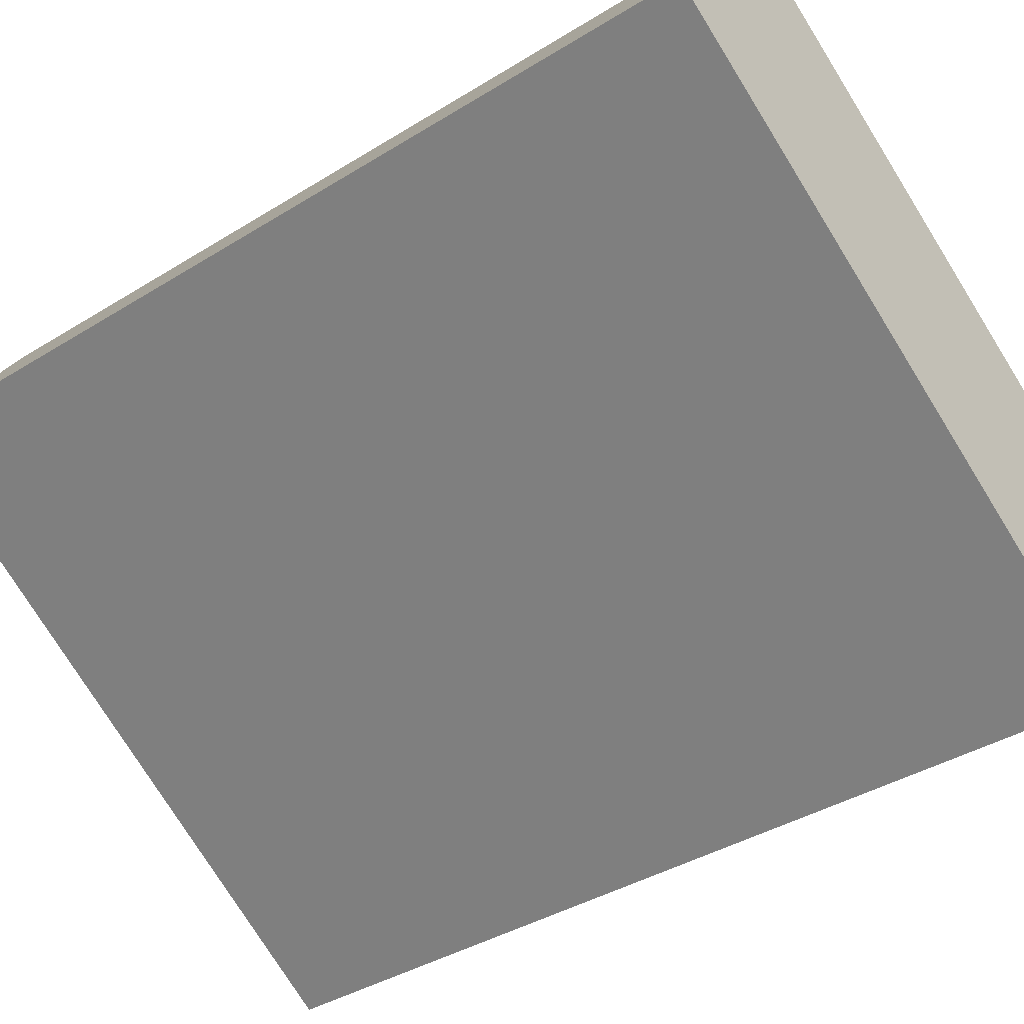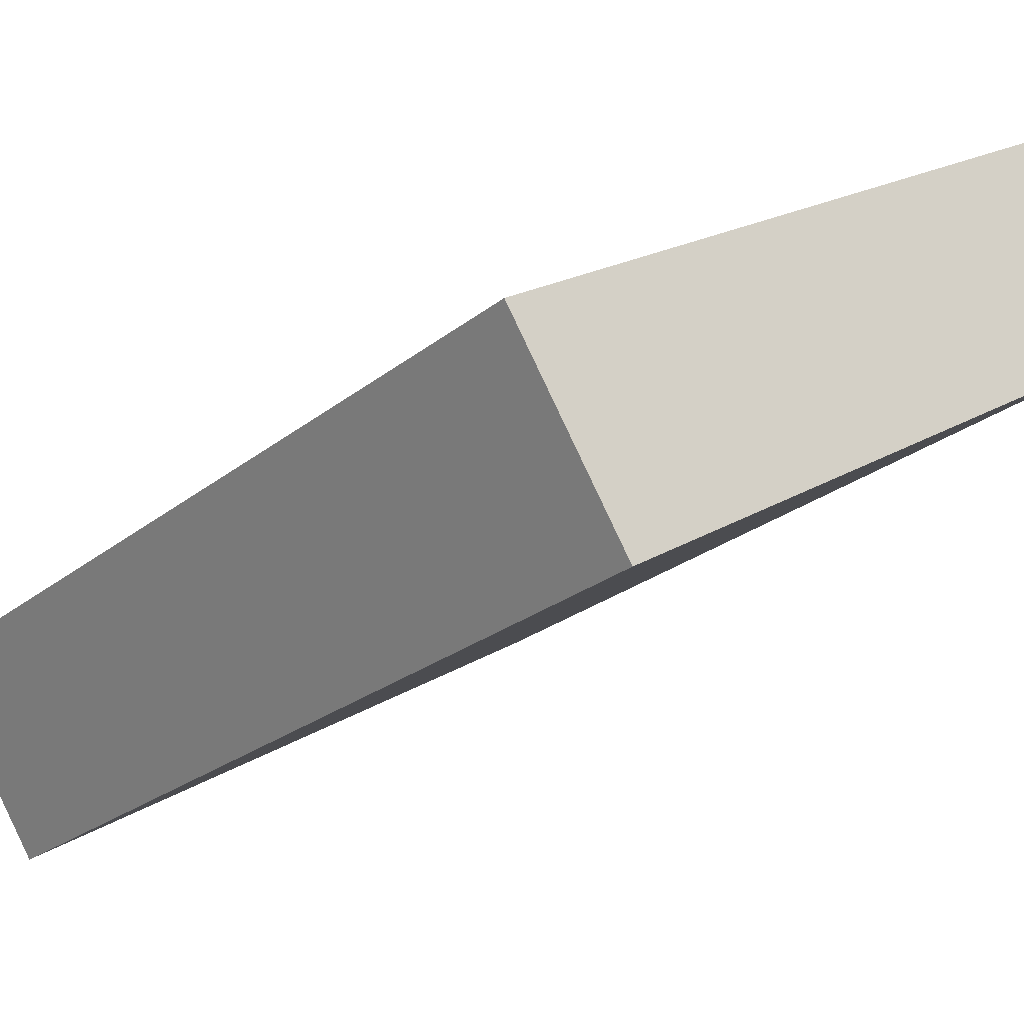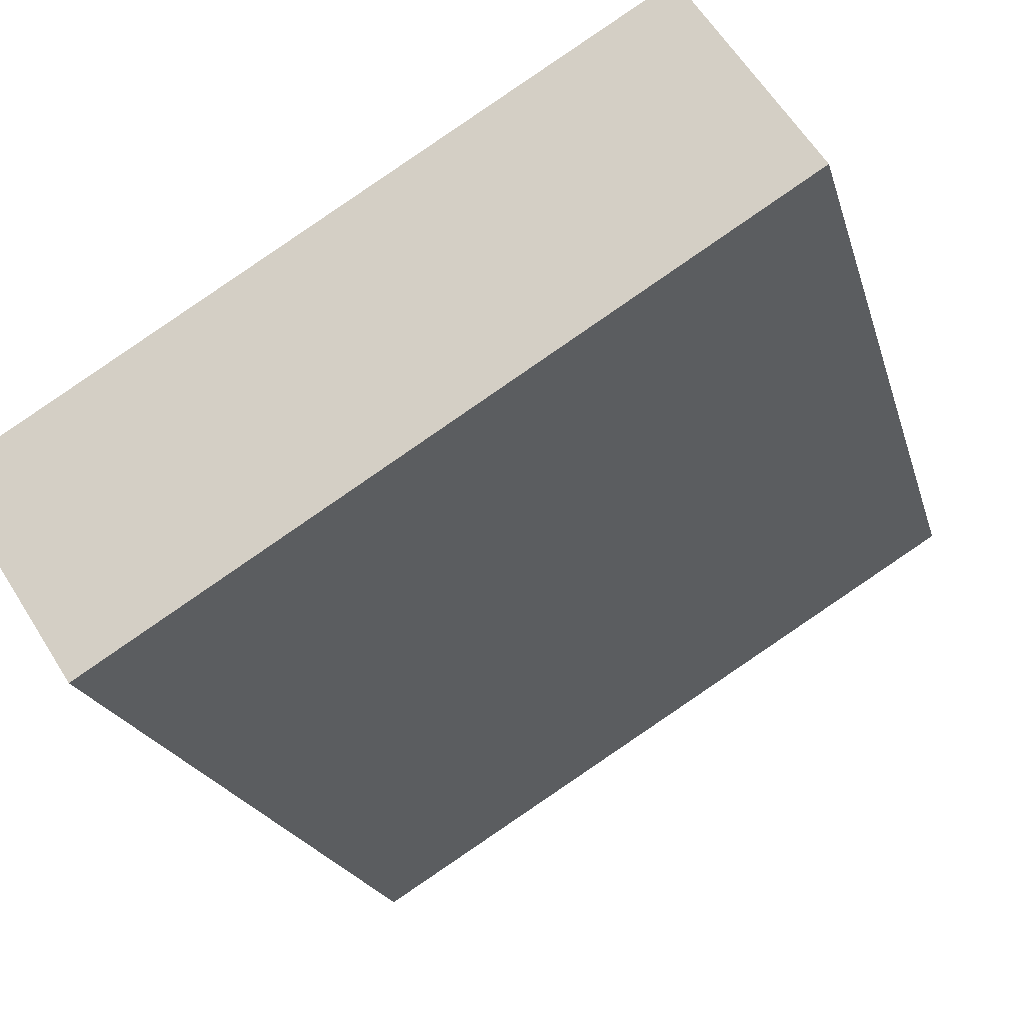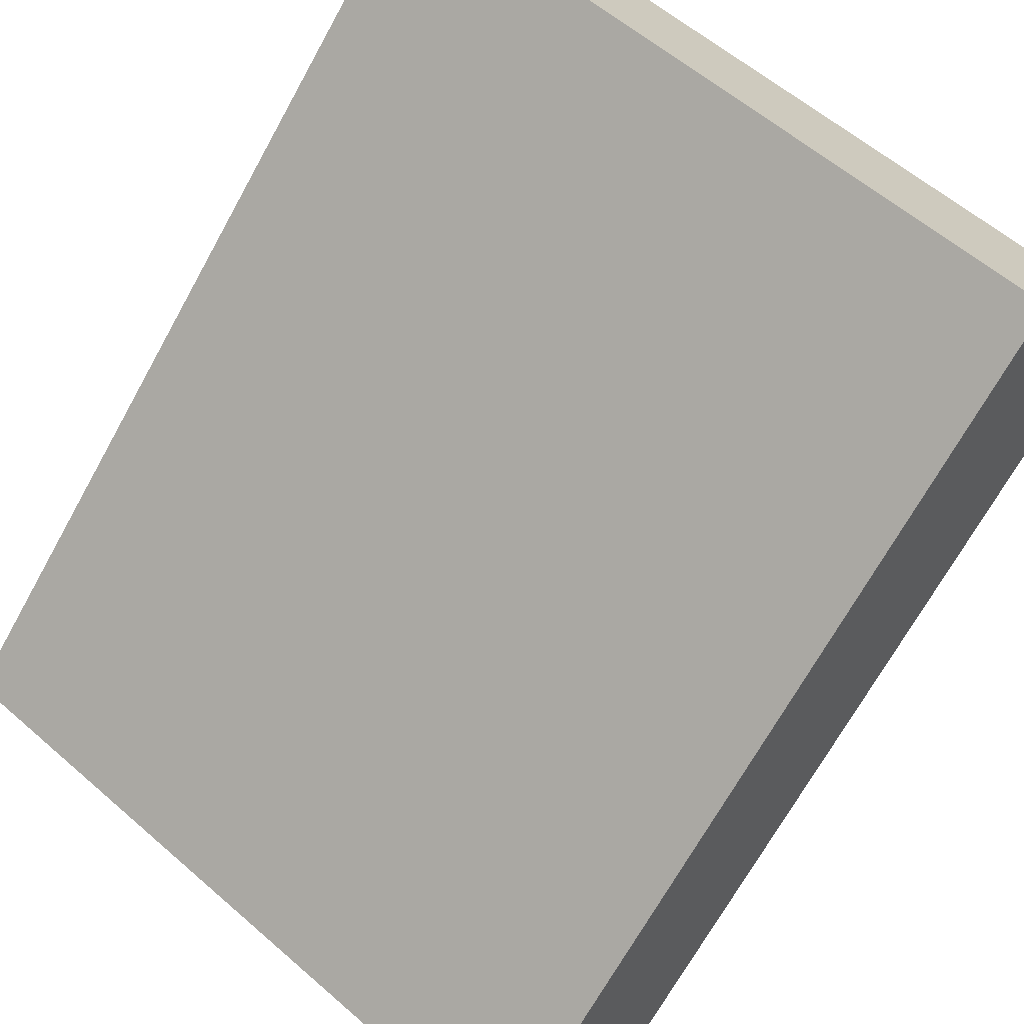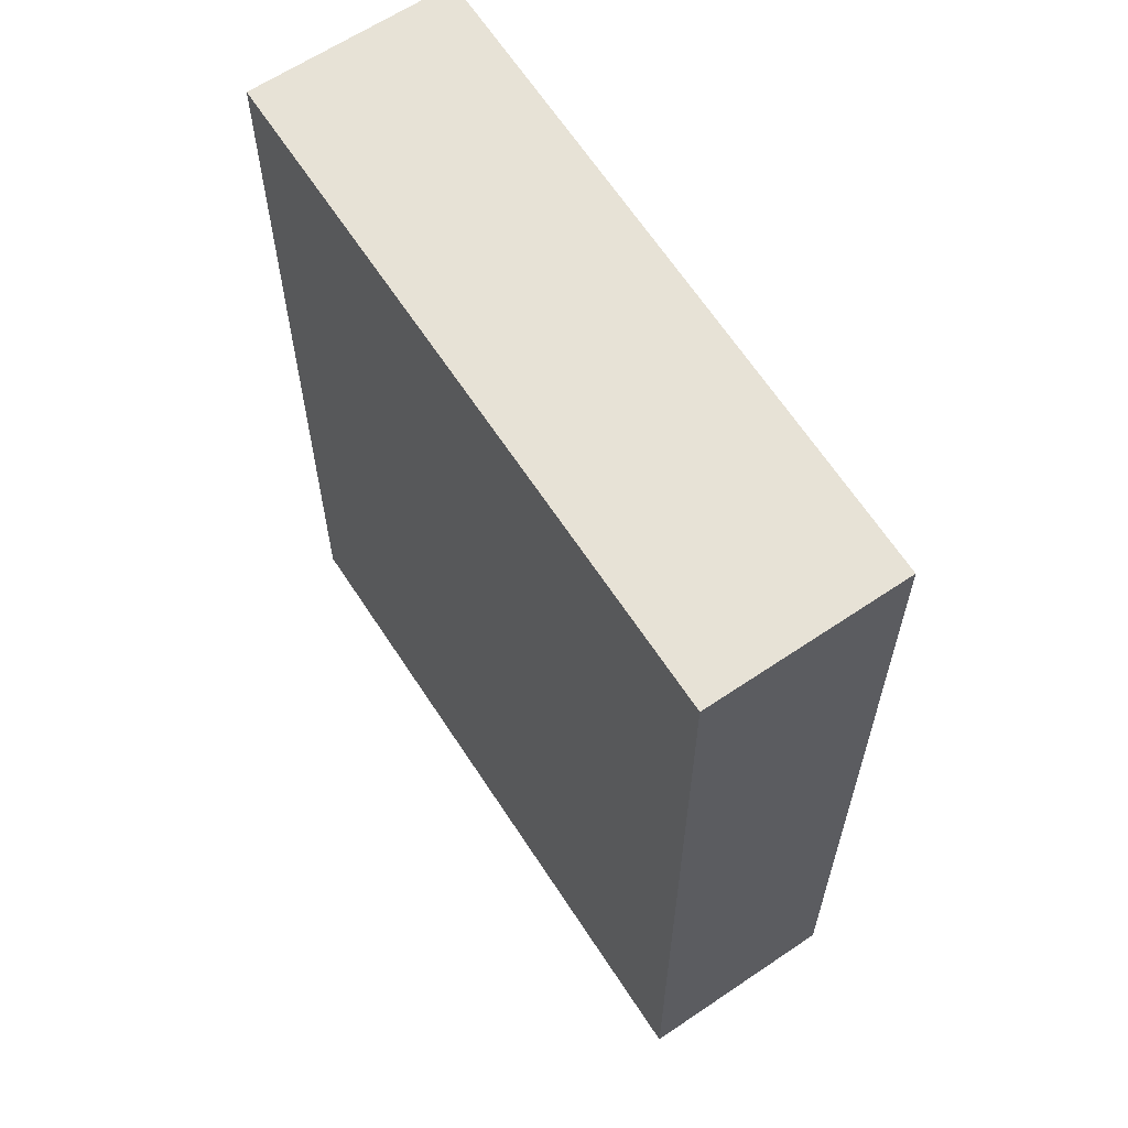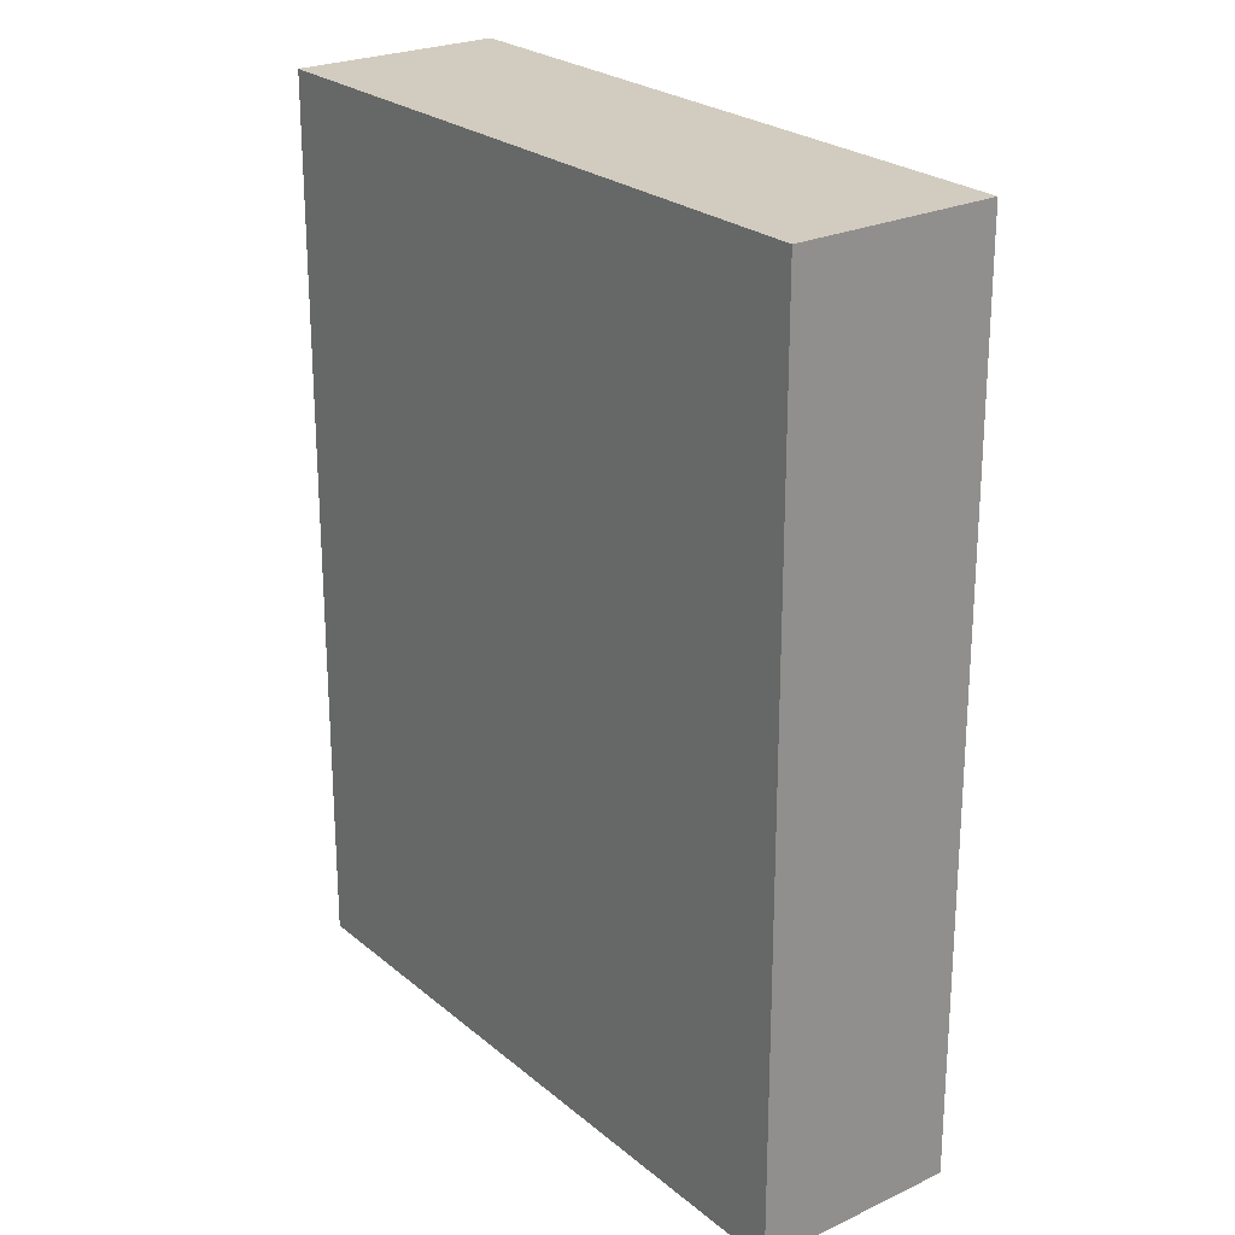
<metadata>
{"format":"obj","ext":"obj","renderer":"f3d","projection":"perspective","resolution":1024,"background":"white","views":[{"elev":-38.1,"azim":-51.6,"up":"+Z"},{"elev":-24.5,"azim":142.3,"up":"+Z"},{"elev":-19.3,"azim":-166.5,"up":"+Z"},{"elev":-69.4,"azim":-29.0,"up":"+Z"},{"elev":63.3,"azim":-91.1,"up":"+Y"},{"elev":24.2,"azim":-94.7,"up":"+Y"}]}
</metadata>
<code>
v  0.439 3.442 0.668
v  2.27 3.442 -1.41
v  0 3.442 2.108e-16
v  2.714 3.442 -0.723
v  0 0 0
v  0.439 -4.09e-17 0.668
v  2.714 4.427e-17 -0.723
v  2.27 8.634e-17 -1.41
g defaultobject
f 1 2 3
f 2 1 4
f 5 1 3
f 1 5 6
f 6 4 1
f 4 6 7
f 7 2 4
f 2 7 8
f 8 3 2
f 3 8 5
f 8 6 5
f 6 8 7

</code>
